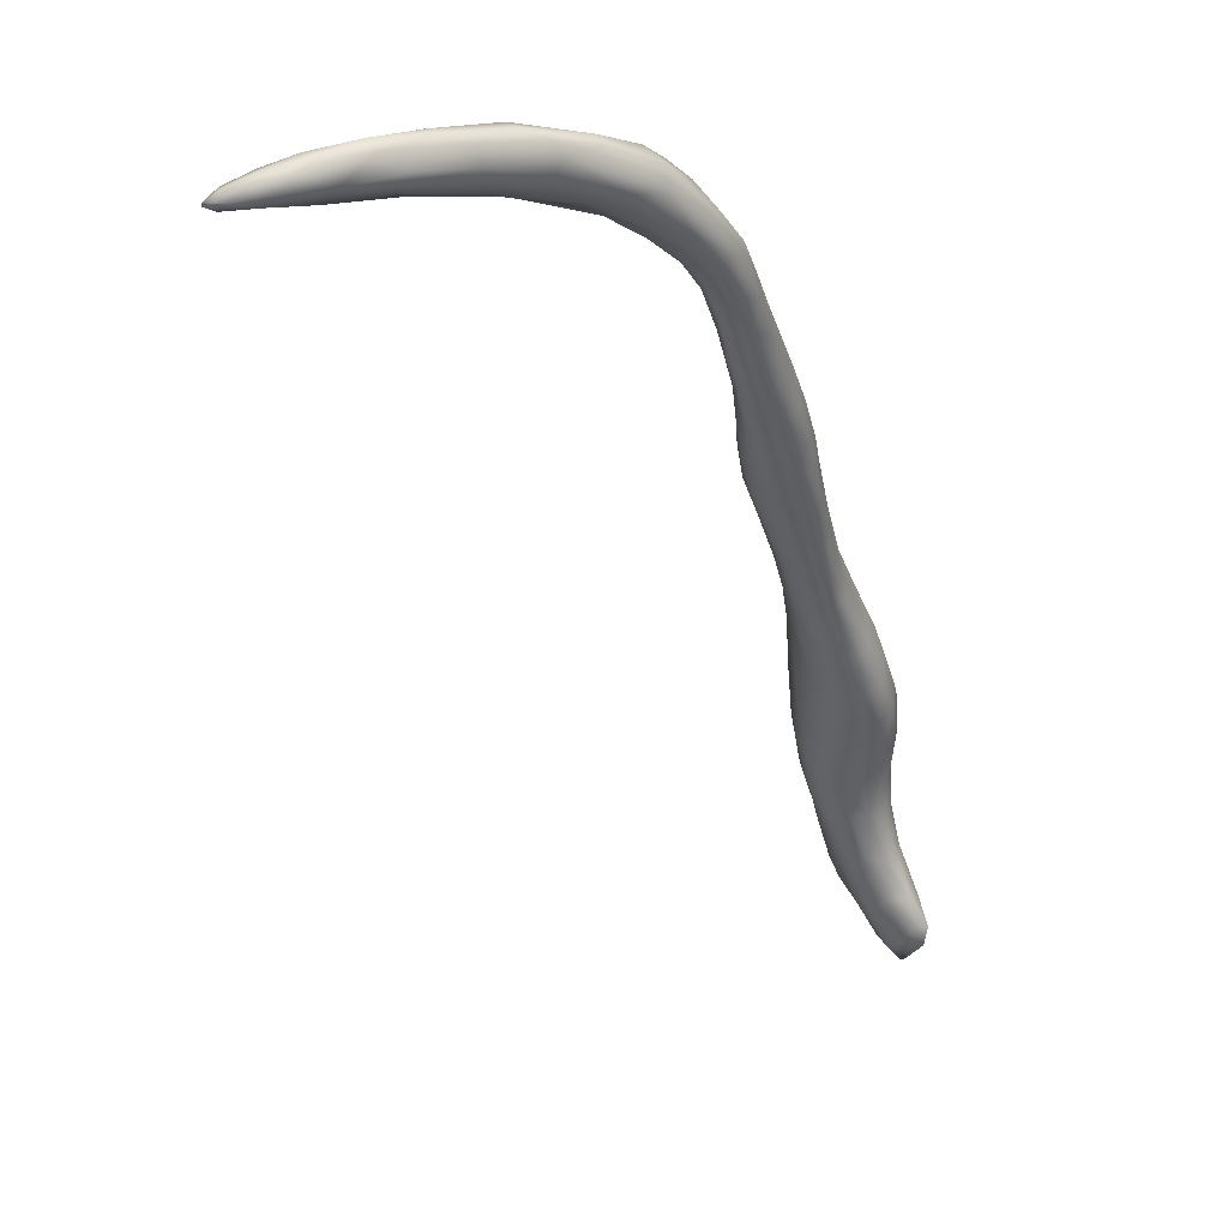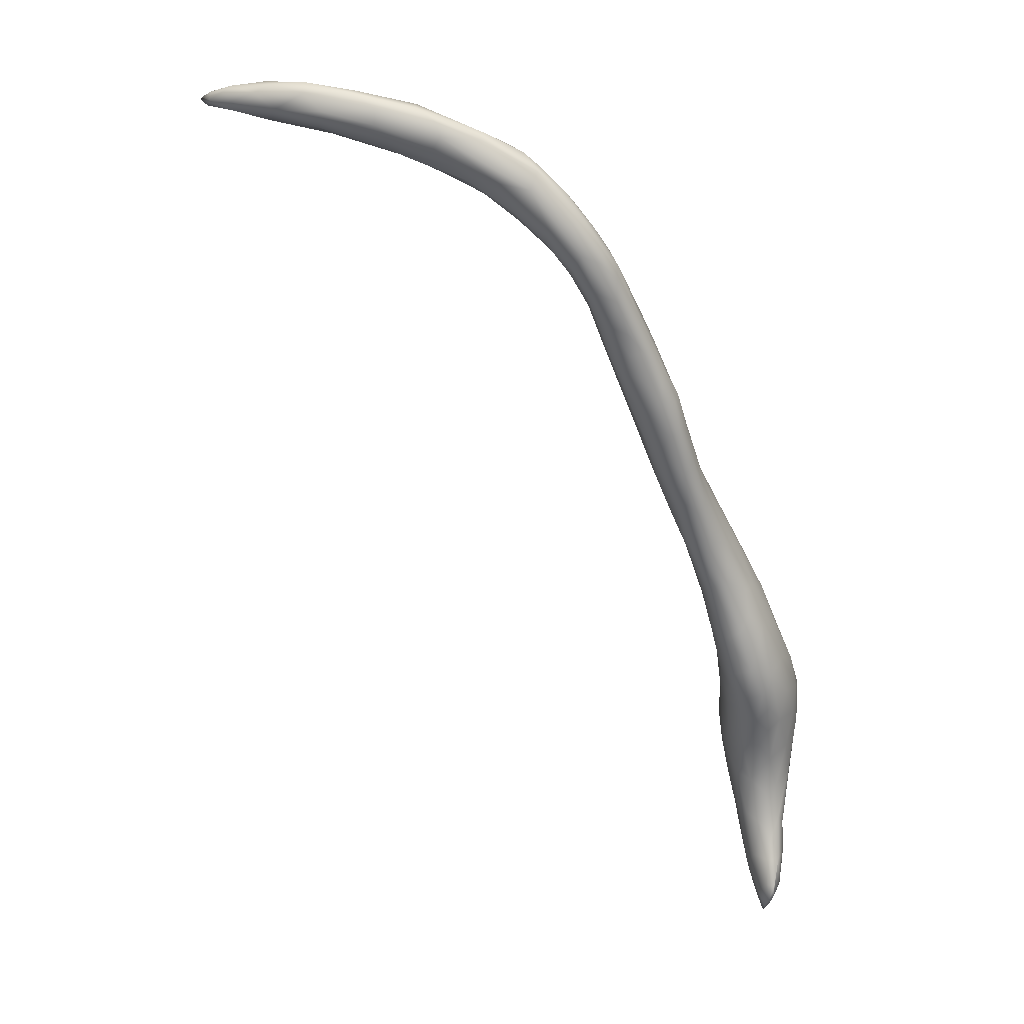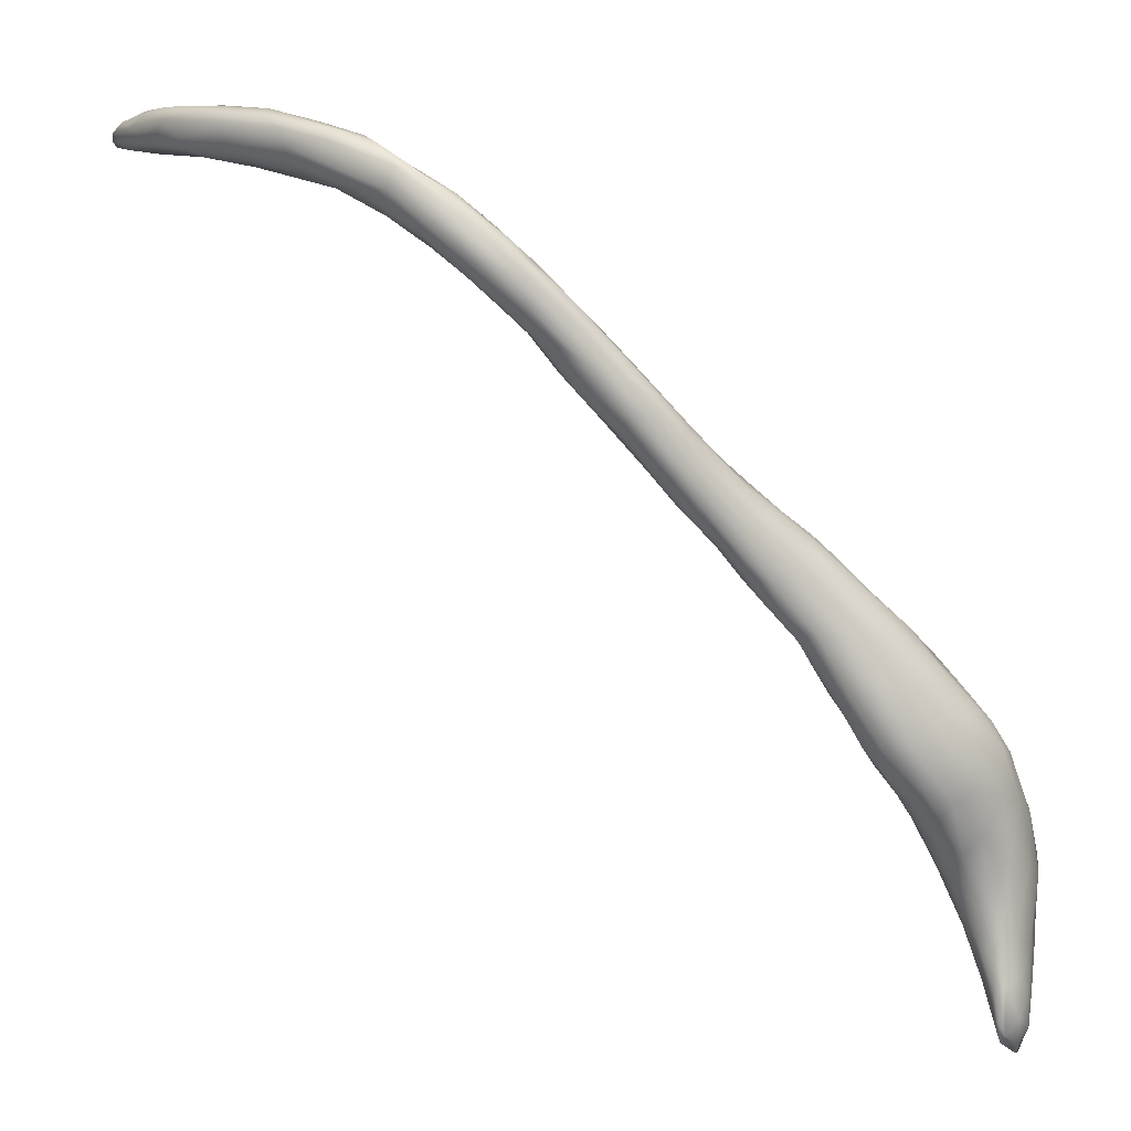
<metadata>
{"format":"obj","ext":"obj","renderer":"f3d","projection":"perspective","resolution":1024,"background":"white","views":[{"elev":11.9,"azim":141.3,"up":"+Y"},{"elev":-78.8,"azim":165.2,"up":"+Z"},{"elev":18.3,"azim":-149.3,"up":"+Y"}]}
</metadata>
<code>
o 737
v 6.535 6.162 4.687
v 6.425 6.115 4.697
v 6.617 6.261 4.673
v 6.473 6.199 4.689
v 6.717 6.255 4.684
v 6.904 6.339 4.669
v 6.914 6.301 4.679
v 6.611 6.317 4.691
v 7.092 6.324 4.682
v 6.789 6.362 4.678
v 7.105 6.371 4.686
v 6.925 6.377 4.678
v 6.992 6.401 4.695
v 6.436 6.07 4.721
v 6.363 6.107 4.71
v 6.369 6.144 4.718
v 6.65 6.189 4.718
v 6.535 6.125 4.728
v 6.443 6.214 4.718
v 6.856 6.269 4.701
v 7.047 6.291 4.699
v 6.517 6.28 4.718
v 7.246 6.295 4.716
v 7.25 6.321 4.709
v 6.598 6.327 4.71
v 6.661 6.358 4.709
v 7.314 6.358 4.726
v 7.189 6.394 4.715
v 6.787 6.383 4.708
v 6.356 6.018 4.733
v 6.287 6.01 4.751
v 6.315 6.116 4.768
v 6.41 6.202 4.752
v 6.798 6.24 4.723
v 7.044 6.267 4.738
v 7.169 6.28 4.726
v 7.387 6.29 4.76
v 6.717 6.371 4.73
v 7.32 6.389 4.751
v 6.995 6.412 4.735
v 7.175 6.403 4.742
v 6.371 5.997 4.762
v 6.305 6.074 4.75
v 6.441 6.052 4.765
v 6.625 6.165 4.754
v 6.737 6.213 4.745
v 6.849 6.241 4.756
v 6.478 6.254 4.752
v 7.253 6.276 4.756
v 7.456 6.322 4.774
v 6.598 6.311 4.741
v 7.416 6.357 4.776
v 6.846 6.39 4.742
v 6.283 5.929 4.781
v 6.229 5.923 4.781
v 6.167 5.881 4.806
v 6.217 5.99 4.807
v 6.5 6.099 4.774
v 6.351 6.152 4.784
v 7.518 6.279 4.802
v 7.172 6.4 4.78
v 6.198 5.801 4.828
v 6.203 5.862 4.804
v 6.256 5.84 4.837
v 6.322 5.931 4.808
v 6.363 5.974 4.812
v 6.574 6.149 4.785
v 6.713 6.209 4.776
v 6.396 6.178 4.791
v 6.491 6.238 4.777
v 6.961 6.258 4.783
v 7.212 6.267 4.789
v 7.392 6.258 4.81
v 7.511 6.256 4.828
v 7.55 6.299 4.82
v 7.53 6.324 4.833
v 6.755 6.349 4.763
v 7.435 6.361 4.81
v 7.304 6.385 4.781
v 6.952 6.381 4.771
v 6.153 5.799 4.827
v 6.409 6.034 4.813
v 6.305 6.098 4.818
v 7.586 6.266 4.858
v 7.158 6.283 4.814
v 6.928 6.279 4.808
v 6.597 6.256 4.789
v 6.099 5.699 4.866
v 6.073 5.754 4.854
v 6.097 5.848 4.862
v 6.295 5.881 4.854
v 6.228 6.02 4.844
v 6.479 6.108 4.806
v 6.596 6.182 4.8
v 6.491 6.16 4.815
v 6.765 6.235 4.794
v 7.589 6.249 4.875
v 7.615 6.259 4.891
v 6.46 6.184 4.805
v 7.364 6.272 4.845
v 6.834 6.326 4.793
v 6.738 6.252 4.8
v 7.591 6.289 4.866
v 7.092 6.364 4.802
v 7.331 6.364 4.825
v 6.019 5.647 4.882
v 5.984 5.658 4.899
v 6.028 5.751 4.887
v 6.169 5.728 4.885
v 6.226 5.788 4.895
v 6.313 5.934 4.872
v 6.144 5.921 4.879
v 6.379 6.049 4.846
v 6.37 6.105 4.831
v 7.517 6.257 4.875
v 7.614 6.267 4.892
v 7.016 6.321 4.813
v 7.119 6.306 4.823
v 7.261 6.31 4.837
v 7.193 6.334 4.83
v 7.197 6.347 4.824
v 7.504 6.331 4.862
v 7.312 6.332 4.843
v 6.022 5.585 4.914
v 6.07 5.603 4.934
v 6.026 5.778 4.908
v 6.057 5.814 4.925
v 6.263 5.848 4.892
v 6.274 6.036 4.863
v 6.317 6.031 4.868
v 7.579 6.297 4.883
v 7.441 6.322 4.871
v 5.954 5.499 4.948
v 5.93 5.535 4.943
v 6.006 5.526 4.956
v 6.032 5.571 4.935
v 5.918 5.583 4.954
v 5.971 5.681 4.933
v 6.187 5.95 4.898
v 6.3 5.985 4.884
v 7.594 6.262 4.899
v 7.401 6.301 4.867
v 5.894 5.445 4.976
v 6.112 5.637 4.986
v 5.972 5.695 4.972
v 6.199 5.79 4.948
v 6.096 5.831 4.956
v 6.243 5.963 4.901
v 7.495 6.275 4.893
v 7.55 6.267 4.902
v 7.505 6.294 4.9
v 7.542 6.298 4.898
v 5.921 5.424 5.001
v 5.846 5.418 4.994
v 5.84 5.465 5.008
v 5.901 5.579 4.996
v 6.228 5.892 4.923
v 6.153 5.841 4.964
v 7.553 6.278 4.902
v 7.577 6.279 4.892
v 5.839 5.355 5.016
v 5.864 5.333 5.042
v 5.993 5.482 5.027
v 6.118 5.668 5.023
v 6.001 5.709 5.012
v 6.162 5.796 4.977
v 5.814 5.282 5.052
v 5.815 5.471 5.057
v 6.121 5.713 5.024
v 5.772 5.268 5.053
v 5.783 5.339 5.04
v 6.014 5.505 5.088
v 6.07 5.597 5.063
v 5.875 5.55 5.083
v 6.045 5.698 5.054
v 6.108 5.741 5.02
v 5.737 5.187 5.09
v 5.814 5.254 5.094
v 5.691 5.217 5.087
v 5.888 5.348 5.079
v 5.726 5.334 5.088
v 5.959 5.613 5.094
v 5.64 5.034 5.118
v 5.603 5.066 5.106
v 5.705 5.101 5.128
v 5.622 5.2 5.121
v 5.701 5.358 5.157
v 5.928 5.394 5.112
v 6.071 5.628 5.077
v 6.067 5.664 5.07
v 5.578 4.924 5.138
v 5.53 4.946 5.129
v 5.53 5.034 5.127
v 5.592 5.123 5.118
v 5.674 5.043 5.144
v 5.749 5.158 5.148
v 5.515 4.851 5.158
v 5.468 4.871 5.153
v 5.57 4.867 5.186
v 5.458 4.944 5.158
v 5.43 4.832 5.177
v 5.633 4.975 5.166
v 5.532 5.099 5.153
v 5.601 5.222 5.163
v 5.742 5.406 5.189
v 6.013 5.538 5.121
v 5.899 5.541 5.143
v 5.827 5.48 5.165
v 6.013 5.581 5.125
v 6.021 5.622 5.106
v 5.452 4.774 5.197
v 5.512 4.784 5.214
v 5.377 4.791 5.227
v 5.383 4.893 5.225
v 5.429 4.996 5.223
v 5.681 5.034 5.185
v 5.845 5.293 5.15
v 5.936 5.43 5.149
v 5.957 5.563 5.14
v 5.405 4.745 5.22
v 5.485 5.103 5.24
v 5.742 5.143 5.217
v 5.557 5.205 5.244
v 5.415 4.684 5.244
v 5.465 4.668 5.271
v 5.552 4.796 5.252
v 5.606 4.901 5.229
v 5.768 5.413 5.219
v 5.936 5.483 5.173
v 5.85 5.47 5.196
v 5.23 4.225 5.242
v 5.231 4.169 5.256
v 5.219 4.187 5.262
v 5.254 4.22 5.263
v 5.263 4.174 5.311
v 5.236 4.313 5.282
v 5.266 4.298 5.28
v 5.511 4.733 5.262
v 5.361 4.639 5.275
v 5.331 4.813 5.289
v 5.343 4.897 5.307
v 5.639 4.97 5.284
v 5.383 4.983 5.321
v 5.825 5.307 5.215
v 5.635 5.291 5.246
v 5.889 5.473 5.198
v 5.225 4.125 5.313
v 5.31 4.293 5.316
v 5.202 4.219 5.308
v 5.275 4.372 5.296
v 5.325 4.409 5.302
v 5.399 4.549 5.3
v 5.512 4.689 5.307
v 5.316 4.692 5.308
v 5.672 5.07 5.301
v 5.721 5.168 5.279
v 5.7 5.348 5.246
v 5.741 5.357 5.261
v 5.808 5.353 5.249
v 5.81 5.397 5.237
v 5.211 4.135 5.326
v 5.318 4.252 5.358
v 5.217 4.323 5.335
v 5.269 4.443 5.319
v 5.338 4.517 5.299
v 5.308 4.546 5.312
v 5.441 4.581 5.309
v 5.566 4.794 5.322
v 5.462 5.083 5.339
v 5.562 5.19 5.329
v 5.733 5.227 5.288
v 5.221 4.103 5.342
v 5.22 4.101 5.357
v 5.244 4.132 5.377
v 5.197 4.176 5.361
v 5.204 4.262 5.36
v 5.243 4.419 5.356
v 5.374 4.427 5.329
v 5.303 4.457 5.307
v 5.446 4.553 5.333
v 5.645 5.267 5.299
v 5.738 5.312 5.281
v 5.386 4.4 5.368
v 5.273 4.604 5.367
v 5.3 4.781 5.357
v 5.649 5.112 5.36
v 5.702 5.235 5.314
v 5.671 5.252 5.318
v 5.216 4.126 5.376
v 5.293 4.209 5.38
v 5.214 4.258 5.415
v 5.233 4.362 5.437
v 5.514 4.647 5.367
v 5.581 4.853 5.385
v 5.321 4.885 5.401
v 5.621 4.997 5.362
v 5.384 4.983 5.383
v 5.6 5.181 5.378
v 5.461 4.531 5.393
v 5.548 4.722 5.389
v 5.523 5.102 5.409
v 5.63 5.172 5.373
v 5.232 4.127 5.392
v 5.347 4.311 5.407
v 5.406 4.431 5.418
v 5.251 4.567 5.448
v 5.508 4.629 5.42
v 5.436 5.014 5.421
v 5.595 5.146 5.413
v 5.247 4.162 5.425
v 5.219 4.192 5.415
v 5.294 4.254 5.455
v 5.239 4.317 5.486
v 5.436 4.528 5.464
v 5.282 4.745 5.433
v 5.543 4.772 5.439
v 5.368 4.94 5.436
v 5.575 4.955 5.433
v 5.238 4.183 5.429
v 5.245 4.271 5.486
v 5.364 4.395 5.475
v 5.592 5.101 5.418
v 5.577 5.121 5.419
v 5.494 4.678 5.472
v 5.327 4.855 5.466
v 5.397 4.928 5.476
v 5.477 4.996 5.463
v 5.263 4.245 5.478
v 5.286 4.304 5.533
v 5.319 4.362 5.534
v 5.254 4.523 5.521
v 5.363 4.472 5.535
v 5.282 4.678 5.516
v 5.529 4.818 5.47
v 5.543 5.035 5.439
v 5.276 4.325 5.549
v 5.257 4.39 5.531
v 5.423 4.614 5.521
v 5.461 4.747 5.511
v 5.481 4.884 5.486
v 5.419 4.892 5.502
v 5.386 4.663 5.556
v 5.394 4.749 5.546
v 5.385 4.815 5.535
v 5.343 4.803 5.521
v 5.293 4.36 5.568
v 5.347 4.54 5.576
v 5.315 4.435 5.576
v 5.277 4.546 5.57
v 5.304 4.678 5.559
v 5.345 4.734 5.553
v 5.289 4.42 5.569
v 5.335 4.626 5.569
v 5.313 4.513 5.571
f 1 2 3
f 3 2 4
f 5 1 3
f 6 5 3
f 7 5 6
f 3 4 8
f 9 7 6
f 10 3 8
f 6 3 10
f 9 6 11
f 12 6 10
f 11 6 12
f 13 12 10
f 2 1 14
f 2 15 4
f 4 15 16
f 17 18 1
f 4 16 19
f 1 5 17
f 20 5 7
f 21 20 7
f 19 22 8
f 4 19 8
f 9 21 7
f 23 21 9
f 24 23 9
f 8 22 25
f 24 9 11
f 26 8 25
f 27 11 28
f 29 8 26
f 10 8 29
f 12 13 11
f 13 28 11
f 10 29 13
f 30 31 2
f 2 14 30
f 2 31 15
f 14 1 18
f 19 16 32
f 33 19 32
f 17 5 34
f 34 5 20
f 33 22 19
f 20 21 35
f 21 36 35
f 36 21 23
f 23 24 37
f 24 27 37
f 27 24 11
f 29 26 38
f 27 28 39
f 13 29 40
f 41 13 40
f 28 13 41
f 14 42 30
f 15 31 43
f 14 18 44
f 43 32 16
f 43 16 15
f 18 17 45
f 17 34 46
f 34 35 47
f 20 35 34
f 22 33 48
f 23 49 36
f 23 37 49
f 50 37 27
f 25 22 51
f 51 26 25
f 52 50 27
f 27 39 52
f 29 38 53
f 28 41 39
f 29 53 40
f 31 54 55
f 30 54 31
f 30 42 54
f 55 56 31
f 42 14 44
f 31 57 43
f 56 57 31
f 58 44 18
f 18 45 58
f 17 46 45
f 33 32 59
f 47 46 34
f 36 49 35
f 50 60 37
f 22 48 51
f 26 51 38
f 41 40 61
f 62 63 54
f 54 63 55
f 62 54 64
f 63 56 55
f 54 65 64
f 54 42 65
f 42 44 66
f 57 32 43
f 45 67 58
f 45 68 67
f 45 46 68
f 59 69 33
f 46 47 68
f 69 48 33
f 70 48 69
f 35 71 47
f 35 72 71
f 49 72 35
f 37 73 49
f 37 60 74
f 48 70 51
f 75 50 76
f 76 50 52
f 77 38 51
f 53 38 77
f 52 39 78
f 39 79 78
f 53 80 40
f 80 61 40
f 61 79 41
f 39 41 79
f 63 62 81
f 63 81 56
f 66 65 42
f 44 82 66
f 58 82 44
f 59 32 83
f 47 71 68
f 49 73 72
f 74 73 37
f 60 84 74
f 85 86 71
f 72 85 71
f 84 60 75
f 60 50 75
f 87 51 70
f 77 51 87
f 76 52 78
f 80 53 77
f 62 88 81
f 81 89 56
f 89 90 56
f 91 64 65
f 57 56 90
f 65 66 91
f 92 32 57
f 58 93 82
f 58 67 93
f 83 32 92
f 93 94 95
f 67 94 93
f 59 83 69
f 67 68 94
f 94 68 96
f 74 84 97
f 97 84 98
f 70 69 99
f 68 71 96
f 96 71 86
f 73 100 72
f 70 99 87
f 100 85 72
f 101 87 102
f 75 103 84
f 77 87 101
f 75 76 103
f 80 77 101
f 104 80 101
f 78 79 105
f 104 105 61
f 61 105 79
f 61 80 104
f 89 106 107
f 88 106 89
f 88 89 81
f 108 89 107
f 109 62 64
f 62 109 88
f 90 89 108
f 110 64 91
f 66 111 91
f 57 90 112
f 111 66 82
f 92 57 112
f 93 113 82
f 93 95 113
f 95 99 114
f 69 83 114
f 99 69 114
f 95 87 99
f 94 102 95
f 94 96 102
f 87 95 102
f 74 115 73
f 96 86 102
f 116 98 84
f 86 117 102
f 86 85 118
f 119 118 85
f 100 119 85
f 116 84 103
f 101 102 117
f 118 117 86
f 120 117 118
f 104 101 117
f 120 121 117
f 121 104 117
f 76 78 122
f 104 121 105
f 121 123 105
f 88 124 106
f 88 125 124
f 110 109 64
f 126 90 108
f 126 127 90
f 128 110 91
f 111 128 91
f 90 127 112
f 111 82 113
f 83 92 129
f 113 114 130
f 113 95 114
f 74 97 115
f 119 120 118
f 123 120 119
f 103 76 131
f 131 76 122
f 123 121 120
f 78 105 122
f 132 105 123
f 124 133 134
f 135 124 136
f 124 134 106
f 106 134 107
f 124 125 136
f 134 137 107
f 138 107 137
f 108 107 138
f 88 109 125
f 126 108 138
f 139 92 112
f 111 113 140
f 92 139 129
f 113 130 140
f 129 114 83
f 100 73 115
f 97 98 141
f 100 142 119
f 119 142 123
f 116 103 131
f 132 123 142
f 105 132 122
f 133 143 134
f 133 124 135
f 144 109 110
f 145 126 138
f 128 146 110
f 127 126 145
f 128 111 146
f 127 147 112
f 147 139 112
f 140 130 148
f 129 139 148
f 148 130 129
f 114 129 130
f 115 149 100
f 141 150 115
f 97 141 115
f 100 149 142
f 116 141 98
f 149 151 142
f 132 142 151
f 132 152 122
f 152 131 122
f 143 133 153
f 134 143 154
f 155 134 154
f 137 134 155
f 125 109 144
f 156 138 137
f 144 110 146
f 146 111 157
f 157 111 140
f 148 158 157
f 140 148 157
f 149 115 150
f 159 149 150
f 116 160 141
f 159 151 149
f 116 131 160
f 152 151 159
f 152 132 151
f 131 152 160
f 161 153 162
f 153 161 143
f 143 161 154
f 133 135 153
f 156 137 155
f 135 125 163
f 136 125 135
f 156 145 138
f 164 144 146
f 165 127 145
f 147 127 165
f 146 157 166
f 139 147 158
f 148 139 158
f 141 159 150
f 141 160 159
f 160 152 159
f 161 162 167
f 168 156 155
f 144 163 125
f 146 169 164
f 166 169 146
f 157 158 166
f 167 170 161
f 161 170 171
f 161 171 154
f 171 155 154
f 135 163 153
f 172 163 144
f 144 164 173
f 174 145 156
f 174 165 145
f 165 175 147
f 158 147 175
f 176 158 175
f 166 158 176
f 170 167 177
f 177 167 178
f 170 179 171
f 162 178 167
f 178 162 180
f 155 171 181
f 153 180 162
f 168 155 181
f 180 153 163
f 144 173 172
f 182 165 174
f 169 166 176
f 183 184 177
f 185 183 177
f 177 184 179
f 177 179 170
f 186 181 179
f 171 179 181
f 187 168 181
f 163 172 188
f 187 174 168
f 174 156 168
f 164 189 173
f 189 164 169
f 165 182 175
f 175 190 176
f 190 169 176
f 183 191 192
f 184 192 193
f 183 192 184
f 184 193 194
f 185 195 183
f 184 194 179
f 177 196 185
f 178 196 177
f 180 163 188
f 189 169 190
f 197 198 192
f 199 197 191
f 200 198 201
f 192 198 200
f 197 192 191
f 199 191 202
f 192 200 193
f 191 183 202
f 183 195 202
f 200 203 193
f 193 203 194
f 194 203 186
f 194 186 179
f 186 204 181
f 187 181 204
f 187 205 174
f 189 206 173
f 182 174 207
f 174 208 207
f 209 206 189
f 209 190 210
f 209 189 190
f 210 190 175
f 211 197 212
f 211 201 198
f 197 211 198
f 212 197 199
f 200 201 213
f 214 200 213
f 214 215 200
f 203 200 215
f 195 185 216
f 216 185 196
f 203 204 186
f 178 217 196
f 217 178 180
f 188 172 218
f 206 172 173
f 208 174 205
f 207 219 182
f 175 182 219
f 175 219 210
f 211 220 201
f 195 216 202
f 215 221 203
f 204 203 221
f 196 222 216
f 217 222 196
f 188 217 180
f 223 187 204
f 218 172 206
f 219 209 210
f 224 211 225
f 224 220 211
f 212 225 211
f 220 213 201
f 199 226 212
f 199 202 227
f 202 216 227
f 188 218 217
f 208 205 228
f 206 229 218
f 229 209 219
f 229 206 209
f 208 230 207
f 230 219 207
f 231 232 233
f 234 232 231
f 234 235 232
f 236 231 233
f 231 237 234
f 237 231 236
f 212 238 225
f 213 220 239
f 226 238 212
f 213 240 214
f 199 227 226
f 240 241 214
f 214 241 215
f 227 216 242
f 221 215 243
f 216 222 242
f 204 221 223
f 244 222 217
f 245 187 223
f 205 187 245
f 218 244 217
f 244 218 229
f 228 230 208
f 229 219 246
f 219 230 246
f 232 247 233
f 248 235 234
f 233 249 236
f 234 237 248
f 236 250 237
f 251 237 250
f 225 252 224
f 224 239 220
f 225 238 253
f 213 239 254
f 240 213 254
f 242 222 255
f 255 222 256
f 256 222 244
f 257 205 245
f 228 205 257
f 257 258 228
f 230 228 258
f 244 229 259
f 259 246 260
f 229 246 259
f 246 230 260
f 235 247 232
f 233 247 261
f 233 261 249
f 235 248 262
f 249 263 236
f 251 248 237
f 264 250 236
f 252 265 239
f 239 265 266
f 252 239 224
f 252 225 267
f 268 226 227
f 243 215 241
f 269 221 243
f 223 221 269
f 245 223 270
f 244 271 256
f 271 244 259
f 258 260 230
f 247 272 261
f 247 273 272
f 247 235 274
f 261 275 249
f 275 276 249
f 263 249 276
f 236 263 277
f 264 236 277
f 278 248 251
f 264 279 250
f 250 279 251
f 279 265 251
f 278 251 252
f 279 264 266
f 252 251 265
f 265 279 266
f 266 254 239
f 225 253 280
f 225 280 267
f 253 238 226
f 253 226 268
f 227 242 268
f 270 281 245
f 281 257 245
f 260 258 282
f 259 260 282
f 273 247 274
f 248 278 283
f 284 264 277
f 266 264 284
f 252 267 280
f 252 280 278
f 285 240 254
f 285 241 240
f 286 255 256
f 223 269 270
f 271 259 287
f 257 281 258
f 258 288 282
f 287 259 282
f 289 261 272
f 261 289 275
f 235 290 274
f 275 291 276
f 262 248 283
f 276 292 263
f 283 278 280
f 266 284 254
f 293 280 253
f 293 253 268
f 268 242 294
f 295 241 285
f 295 243 241
f 242 255 296
f 243 297 269
f 256 271 286
f 270 298 281
f 287 282 288
f 281 288 258
f 273 289 272
f 235 262 290
f 292 277 263
f 283 280 299
f 299 280 293
f 285 254 284
f 293 268 300
f 296 294 242
f 297 243 295
f 255 286 296
f 269 301 270
f 286 271 287
f 302 288 298
f 302 287 288
f 281 298 288
f 289 273 303
f 290 262 304
f 276 291 292
f 262 283 304
f 304 283 305
f 283 299 305
f 306 277 292
f 306 284 277
f 299 293 307
f 293 300 307
f 300 268 294
f 297 308 269
f 269 308 301
f 286 287 302
f 298 309 302
f 273 274 303
f 274 310 303
f 311 275 289
f 310 274 312
f 312 274 290
f 275 311 291
f 291 313 292
f 299 314 305
f 306 315 284
f 284 315 285
f 300 294 316
f 295 285 315
f 317 308 297
f 286 318 296
f 270 301 298
f 303 319 289
f 319 303 310
f 289 319 311
f 290 304 312
f 311 320 291
f 312 304 321
f 320 313 291
f 305 321 304
f 314 299 307
f 307 300 316
f 316 294 318
f 295 317 297
f 294 296 318
f 318 286 322
f 286 302 322
f 322 302 309
f 301 323 298
f 309 298 323
f 319 320 311
f 321 305 314
f 307 324 314
f 324 307 316
f 325 295 315
f 325 317 295
f 317 326 308
f 308 326 327
f 322 309 323
f 319 310 328
f 328 320 319
f 310 312 328
f 312 329 328
f 330 312 321
f 292 331 306
f 332 321 314
f 306 333 315
f 324 316 334
f 315 333 325
f 316 318 334
f 335 318 322
f 301 308 327
f 335 323 301
f 322 323 335
f 320 328 336
f 330 329 312
f 337 313 320
f 313 337 292
f 331 292 337
f 314 338 332
f 331 333 306
f 314 324 338
f 338 324 339
f 324 334 339
f 317 325 326
f 334 318 340
f 339 334 340
f 326 341 327
f 340 327 341
f 318 335 340
f 335 327 340
f 327 335 301
f 328 329 336
f 339 342 338
f 339 343 342
f 343 340 344
f 326 325 345
f 344 341 345
f 343 339 340
f 341 326 345
f 340 341 344
f 329 330 346
f 332 330 321
f 347 348 332
f 338 347 332
f 331 349 333
f 342 347 338
f 349 350 333
f 333 345 325
f 333 350 345
f 329 346 336
f 336 337 320
f 337 349 331
f 330 332 348
f 351 345 350
f 343 344 351
f 344 345 351
f 336 346 352
f 337 336 352
f 346 348 352
f 346 330 348
f 353 347 342
f 342 343 353
f 343 351 353
f 353 351 350
f 349 353 350
f 337 352 349
f 354 349 352
f 348 347 354
f 354 347 353
f 354 353 349
f 348 354 352

</code>
